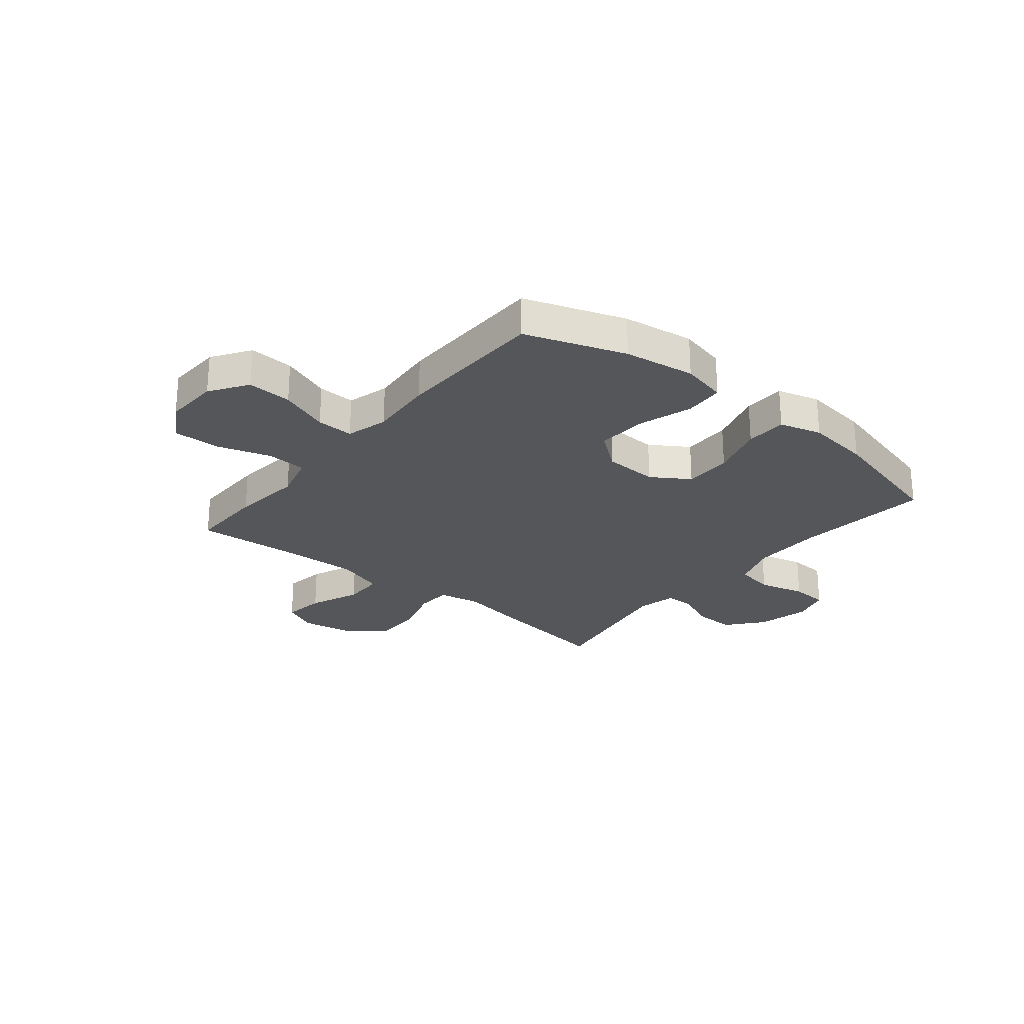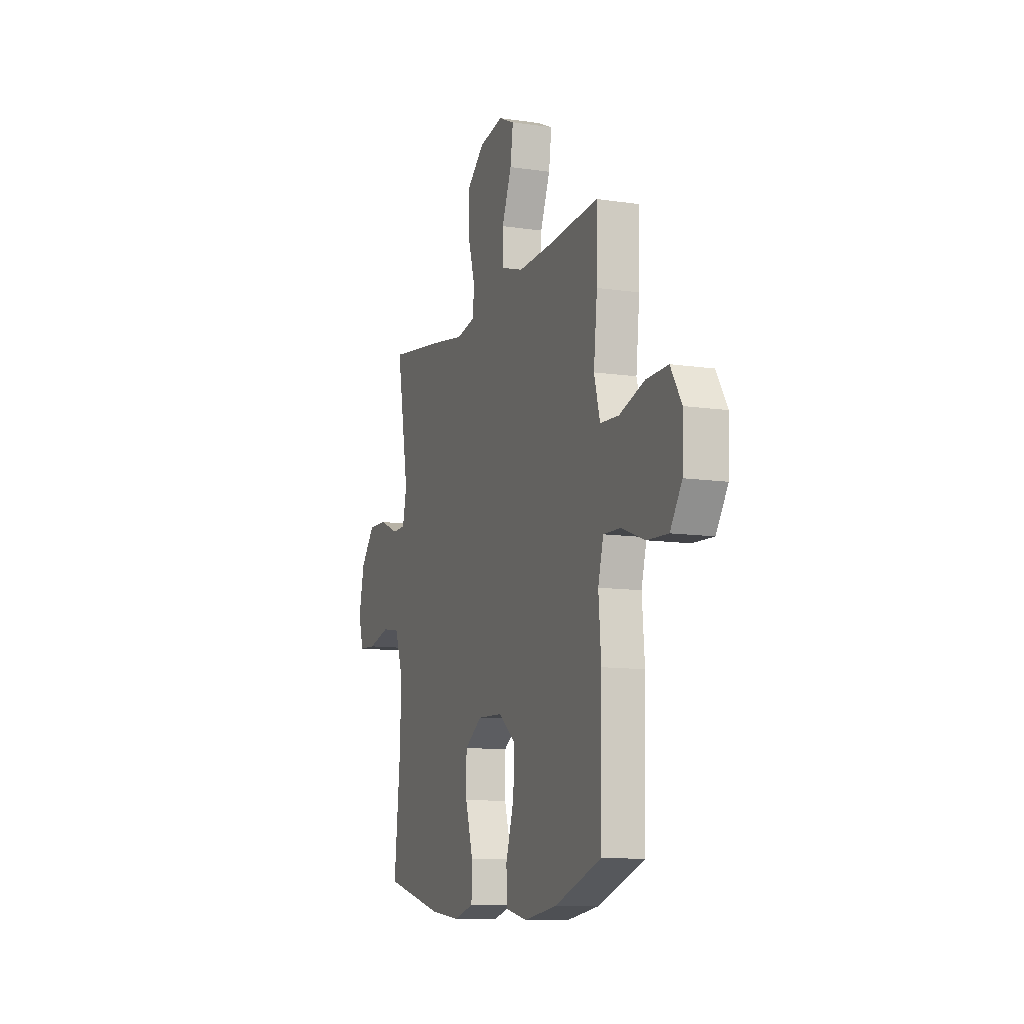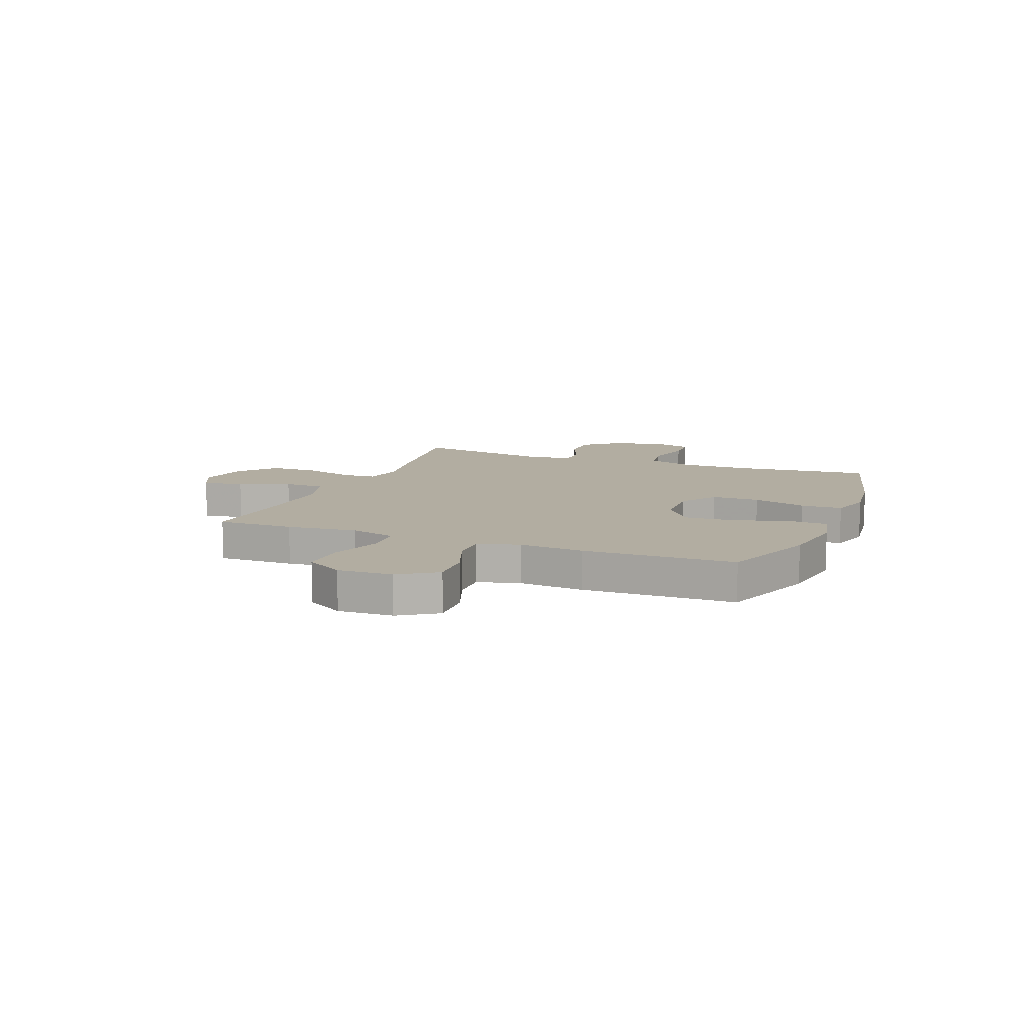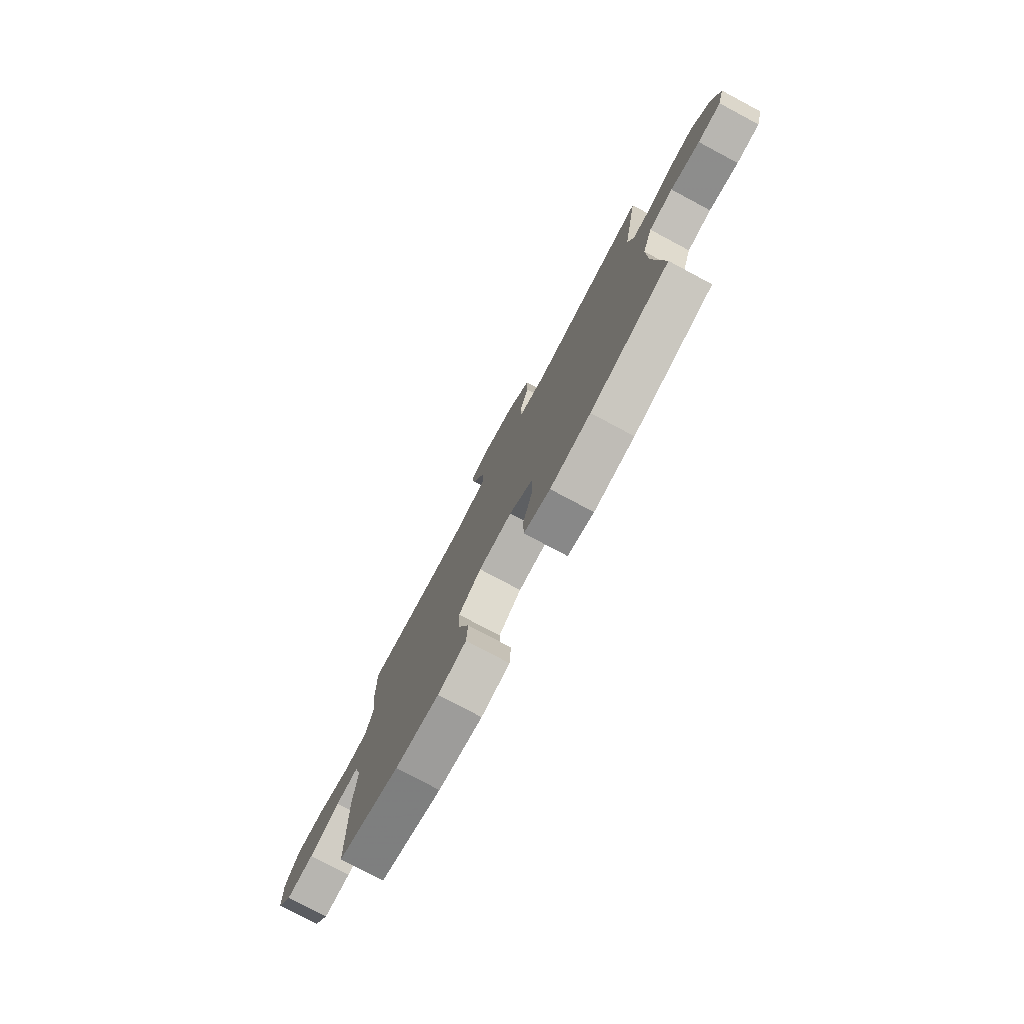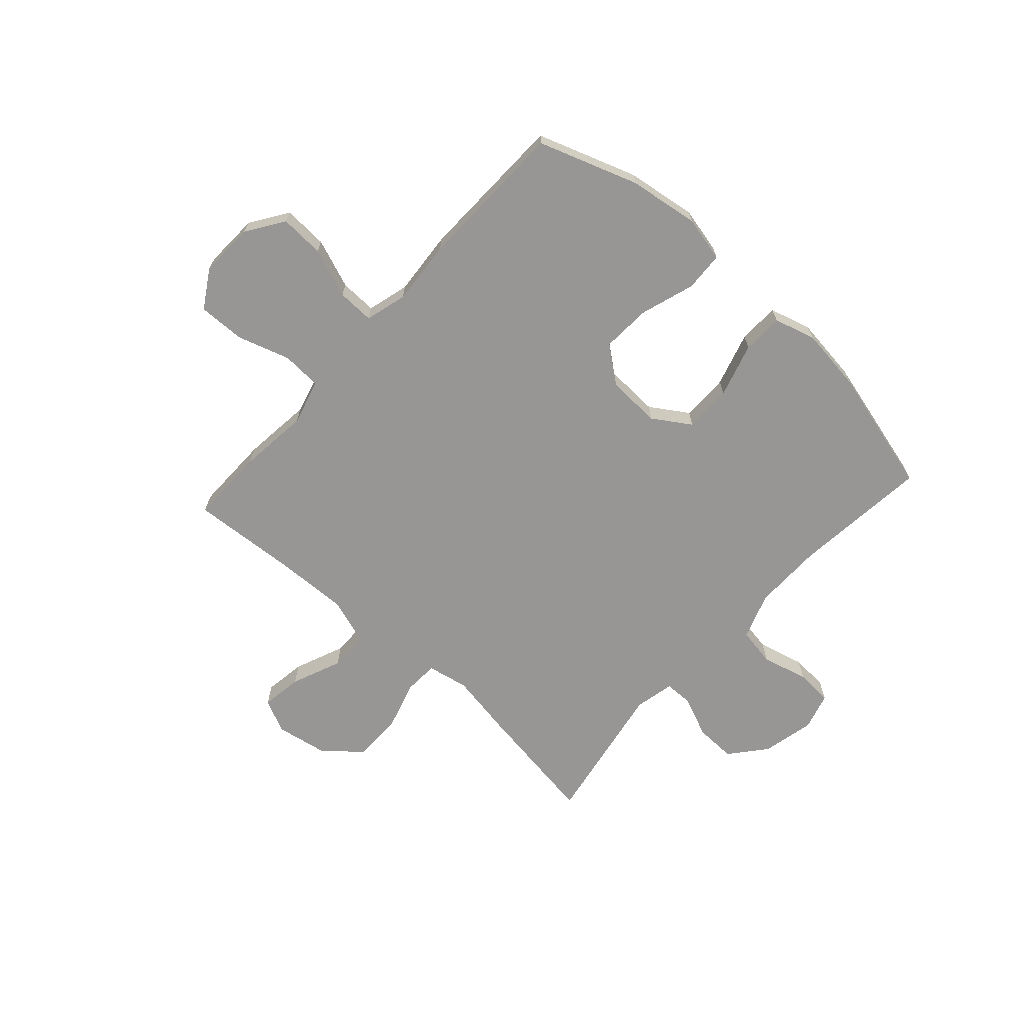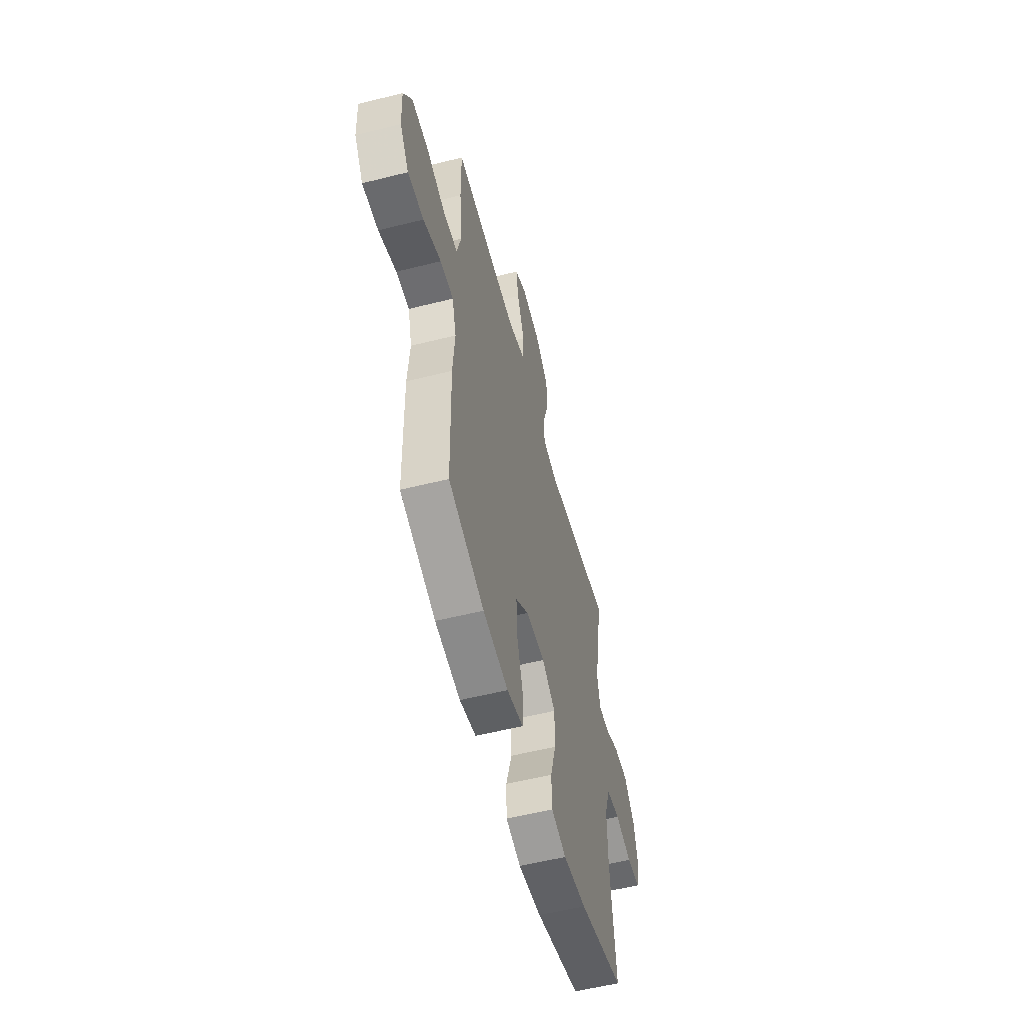
<metadata>
{"format":"obj","ext":"obj","renderer":"f3d","projection":"perspective","resolution":1024,"background":"white","views":[{"elev":-25.7,"azim":140.7,"up":"+Y"},{"elev":-10.9,"azim":69.8,"up":"+Z"},{"elev":10.5,"azim":111.6,"up":"+Y"},{"elev":-78.2,"azim":-118.1,"up":"+Z"},{"elev":-67.8,"azim":137.8,"up":"+Y"},{"elev":-55.7,"azim":104.8,"up":"+Z"}]}
</metadata>
<code>
v -0.5 0.07 -0.5
v -0.474 0.07 -0.248
v -0.473 0.07 -0.12
v -0.503 0.07 -0.034
v -0.574 0.07 -0.022
v -0.66 0.07 -0.044
v -0.728 0.07 -0.04
v -0.748 0.07 0.029
v -0.726 0.07 0.126
v -0.671 0.07 0.192
v -0.596 0.07 0.19
v -0.52 0.07 0.158
v -0.468 0.07 0.159
v -0.452 0.07 0.232
v -0.5 0.07 0.5
v -0.267 0.07 0.466
v -0.149 0.07 0.446
v -0.072 0.07 0.461
v -0.069 0.07 0.525
v -0.097 0.07 0.617
v -0.097 0.07 0.706
v -0.028 0.07 0.764
v 0.067 0.07 0.781
v 0.129 0.07 0.752
v 0.118 0.07 0.676
v 0.08 0.07 0.583
v 0.081 0.07 0.509
v 0.169 0.07 0.481
v 0.305 0.07 0.486
v 0.5 0.07 0.5
v 0.499 0.07 0.359
v 0.485 0.07 0.23
v 0.508 0.07 0.146
v 0.581 0.07 0.142
v 0.679 0.07 0.173
v 0.765 0.07 0.175
v 0.808 0.07 0.105
v 0.804 0.07 0.004
v 0.758 0.07 -0.065
v 0.676 0.07 -0.061
v 0.585 0.07 -0.027
v 0.517 0.07 -0.025
v 0.496 0.07 -0.102
v 0.506 0.07 -0.222
v 0.5 0.07 -0.5
v 0.317 0.07 -0.564
v 0.187 0.07 -0.583
v 0.103 0.07 -0.564
v 0.099 0.07 -0.491
v 0.131 0.07 -0.391
v 0.136 0.07 -0.3
v 0.069 0.07 -0.248
v -0.03 0.07 -0.244
v -0.099 0.07 -0.289
v -0.099 0.07 -0.377
v -0.069 0.07 -0.477
v -0.071 0.07 -0.553
v -0.148 0.07 -0.575
v -0.267 0.07 -0.56
v -0.5 0 -0.5
v -0.474 0 -0.248
v -0.473 0 -0.12
v -0.503 0 -0.034
v -0.574 0 -0.022
v -0.66 0 -0.044
v -0.728 0 -0.04
v -0.748 0 0.029
v -0.726 0 0.126
v -0.671 0 0.192
v -0.596 0 0.19
v -0.52 0 0.158
v -0.468 0 0.159
v -0.452 0 0.232
v -0.5 0 0.5
v -0.267 0 0.466
v -0.149 0 0.446
v -0.072 0 0.461
v -0.069 0 0.525
v -0.097 0 0.617
v -0.097 0 0.706
v -0.028 0 0.764
v 0.067 0 0.781
v 0.129 0 0.752
v 0.118 0 0.676
v 0.08 0 0.583
v 0.081 0 0.509
v 0.169 0 0.481
v 0.305 0 0.486
v 0.5 0 0.5
v 0.499 0 0.359
v 0.485 0 0.23
v 0.508 0 0.146
v 0.581 0 0.142
v 0.679 0 0.173
v 0.765 0 0.175
v 0.808 0 0.105
v 0.804 0 0.004
v 0.758 0 -0.065
v 0.676 0 -0.061
v 0.585 0 -0.027
v 0.517 0 -0.025
v 0.496 0 -0.102
v 0.506 0 -0.222
v 0.5 0 -0.5
v 0.317 0 -0.564
v 0.187 0 -0.583
v 0.103 0 -0.564
v 0.099 0 -0.491
v 0.131 0 -0.391
v 0.136 0 -0.3
v 0.069 0 -0.248
v -0.03 0 -0.244
v -0.099 0 -0.289
v -0.099 0 -0.377
v -0.069 0 -0.477
v -0.071 0 -0.553
v -0.148 0 -0.575
v -0.267 0 -0.56
f 58 59 1 2
f 55 56 57 58
f 54 55 58 2
f 53 54 2 3
f 52 53 3 4
f 47 48 49 50
f 47 50 51
f 46 47 51
f 43 44 45 46
f 42 43 46 51
f 38 39 40 41
f 38 41 42
f 37 38 42
f 34 35 36 37
f 33 34 37 42
f 32 33 42 51
f 29 30 31 32
f 28 29 32 51
f 23 24 25 26
f 23 26 27
f 22 23 27
f 19 20 21 22
f 18 19 22 27
f 14 15 16 17
f 13 14 17 18
f 9 10 11 12
f 9 12 13
f 8 9 13
f 5 6 7 8
f 4 5 8 13
f 52 4 13 18
f 28 51 52
f 18 27 28 52
f 61 60 118 117
f 117 116 115 114
f 61 117 114 113
f 62 61 113 112
f 63 62 112 111
f 109 108 107 106
f 110 109 106
f 110 106 105
f 105 104 103 102
f 110 105 102 101
f 100 99 98 97
f 101 100 97
f 101 97 96
f 96 95 94 93
f 101 96 93 92
f 110 101 92 91
f 91 90 89 88
f 110 91 88 87
f 85 84 83 82
f 86 85 82
f 86 82 81
f 81 80 79 78
f 86 81 78 77
f 76 75 74 73
f 77 76 73 72
f 71 70 69 68
f 72 71 68
f 72 68 67
f 67 66 65 64
f 72 67 64 63
f 77 72 63 111
f 111 110 87
f 111 87 86 77
f 1 60 61 2
f 2 61 62 3
f 3 62 63 4
f 4 63 64 5
f 5 64 65 6
f 6 65 66 7
f 7 66 67 8
f 8 67 68 9
f 9 68 69 10
f 10 69 70 11
f 11 70 71 12
f 12 71 72 13
f 13 72 73 14
f 14 73 74 15
f 15 74 75 16
f 16 75 76 17
f 17 76 77 18
f 18 77 78 19
f 19 78 79 20
f 20 79 80 21
f 21 80 81 22
f 22 81 82 23
f 23 82 83 24
f 24 83 84 25
f 25 84 85 26
f 26 85 86 27
f 27 86 87 28
f 28 87 88 29
f 29 88 89 30
f 30 89 90 31
f 31 90 91 32
f 32 91 92 33
f 33 92 93 34
f 34 93 94 35
f 35 94 95 36
f 36 95 96 37
f 37 96 97 38
f 38 97 98 39
f 39 98 99 40
f 40 99 100 41
f 41 100 101 42
f 42 101 102 43
f 43 102 103 44
f 44 103 104 45
f 45 104 105 46
f 46 105 106 47
f 47 106 107 48
f 48 107 108 49
f 49 108 109 50
f 50 109 110 51
f 51 110 111 52
f 52 111 112 53
f 53 112 113 54
f 54 113 114 55
f 55 114 115 56
f 56 115 116 57
f 57 116 117 58
f 58 117 118 59
f 59 118 60 1

</code>
